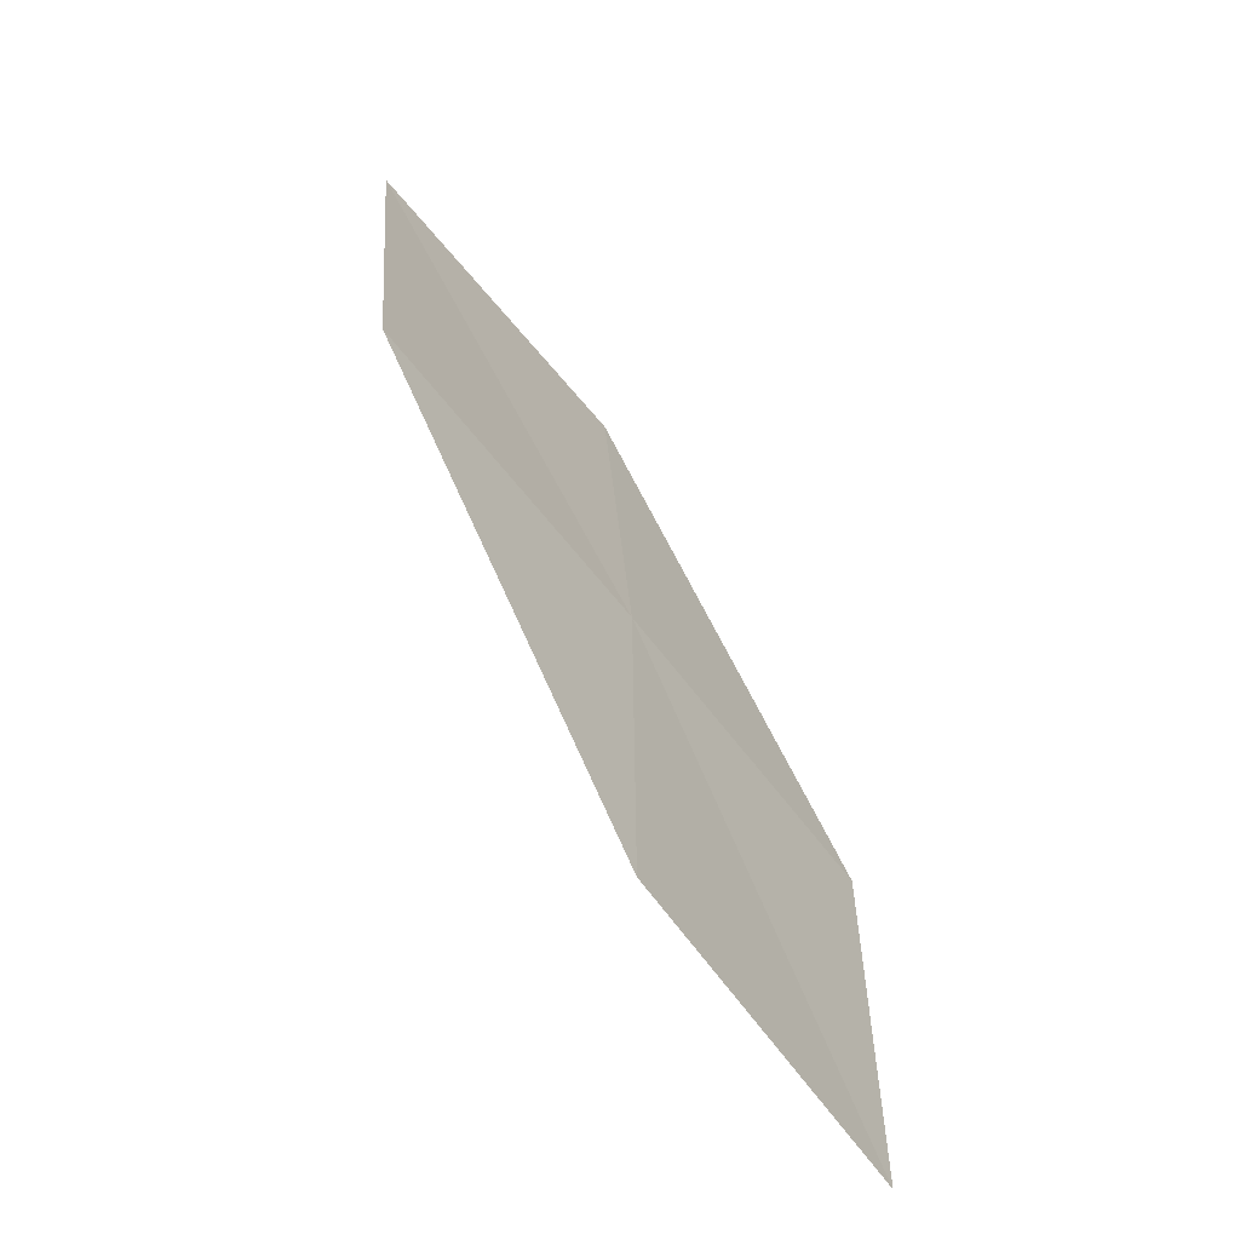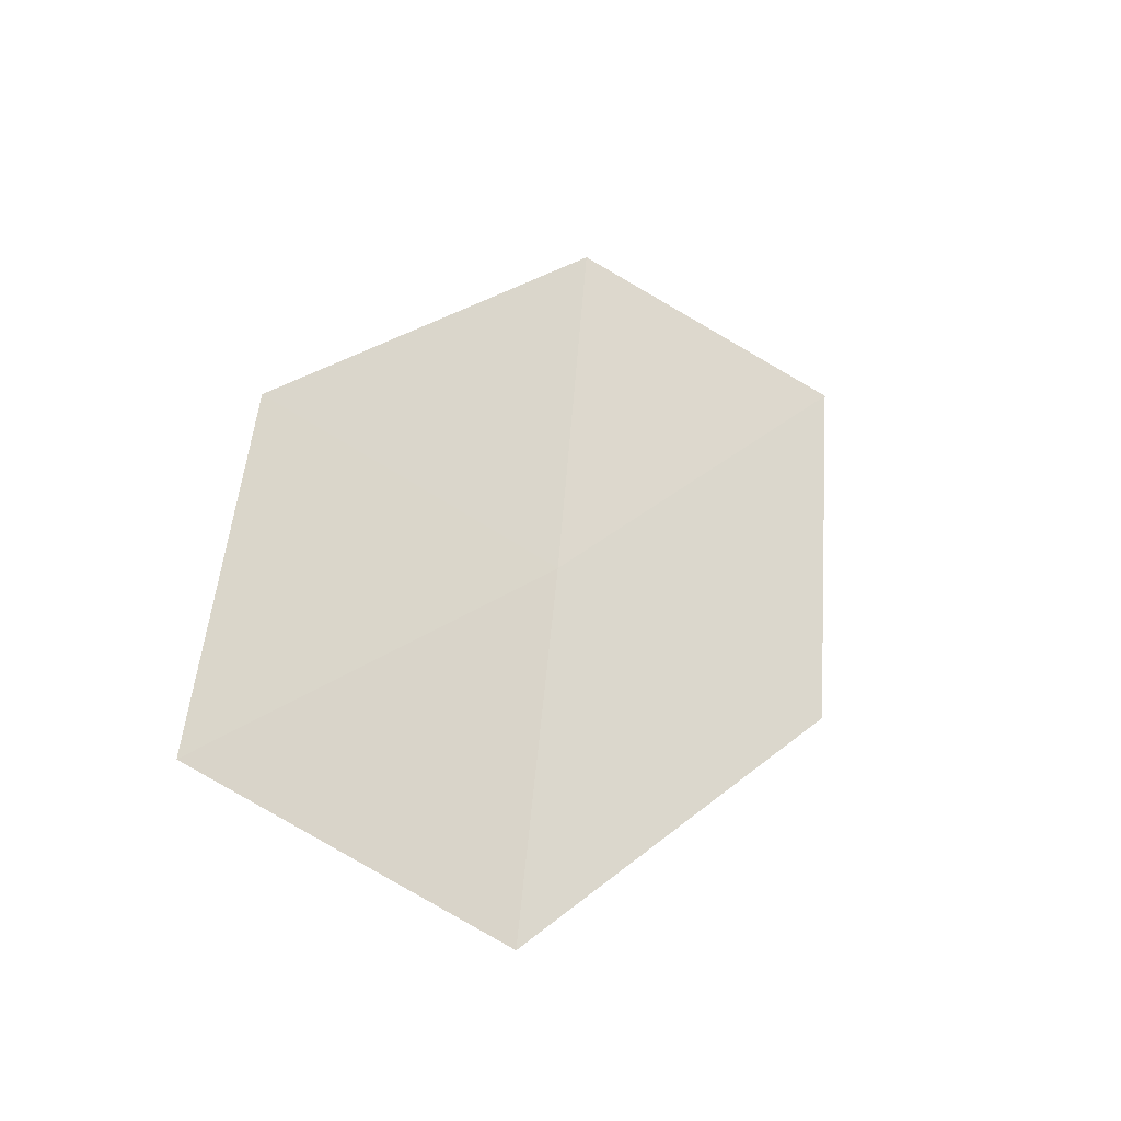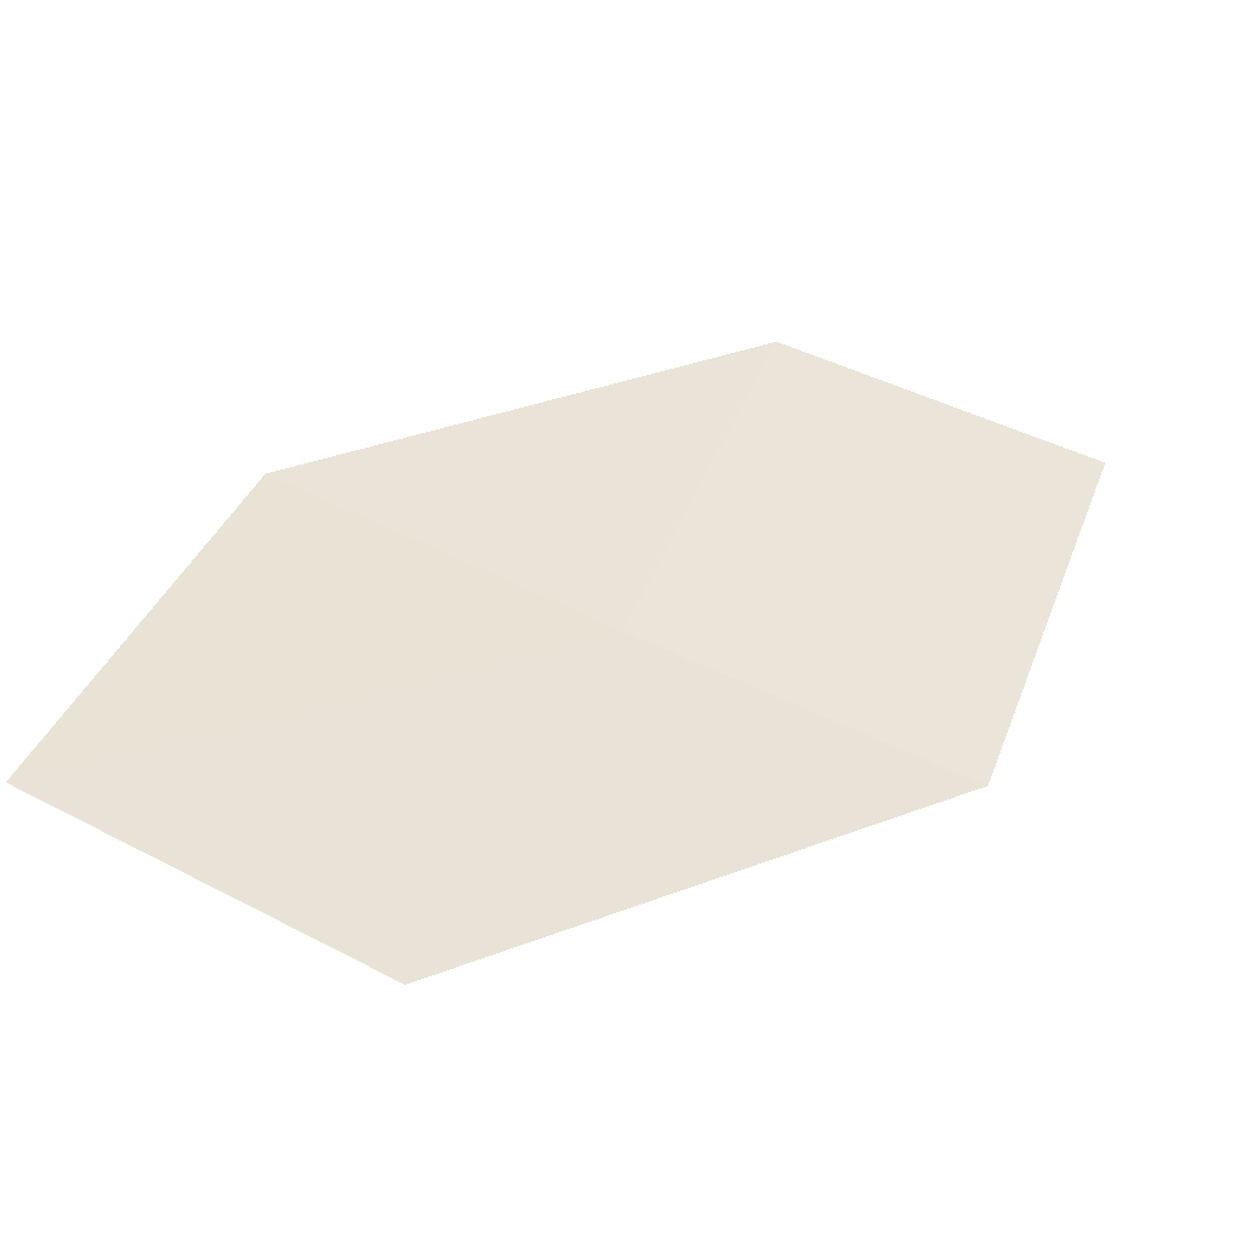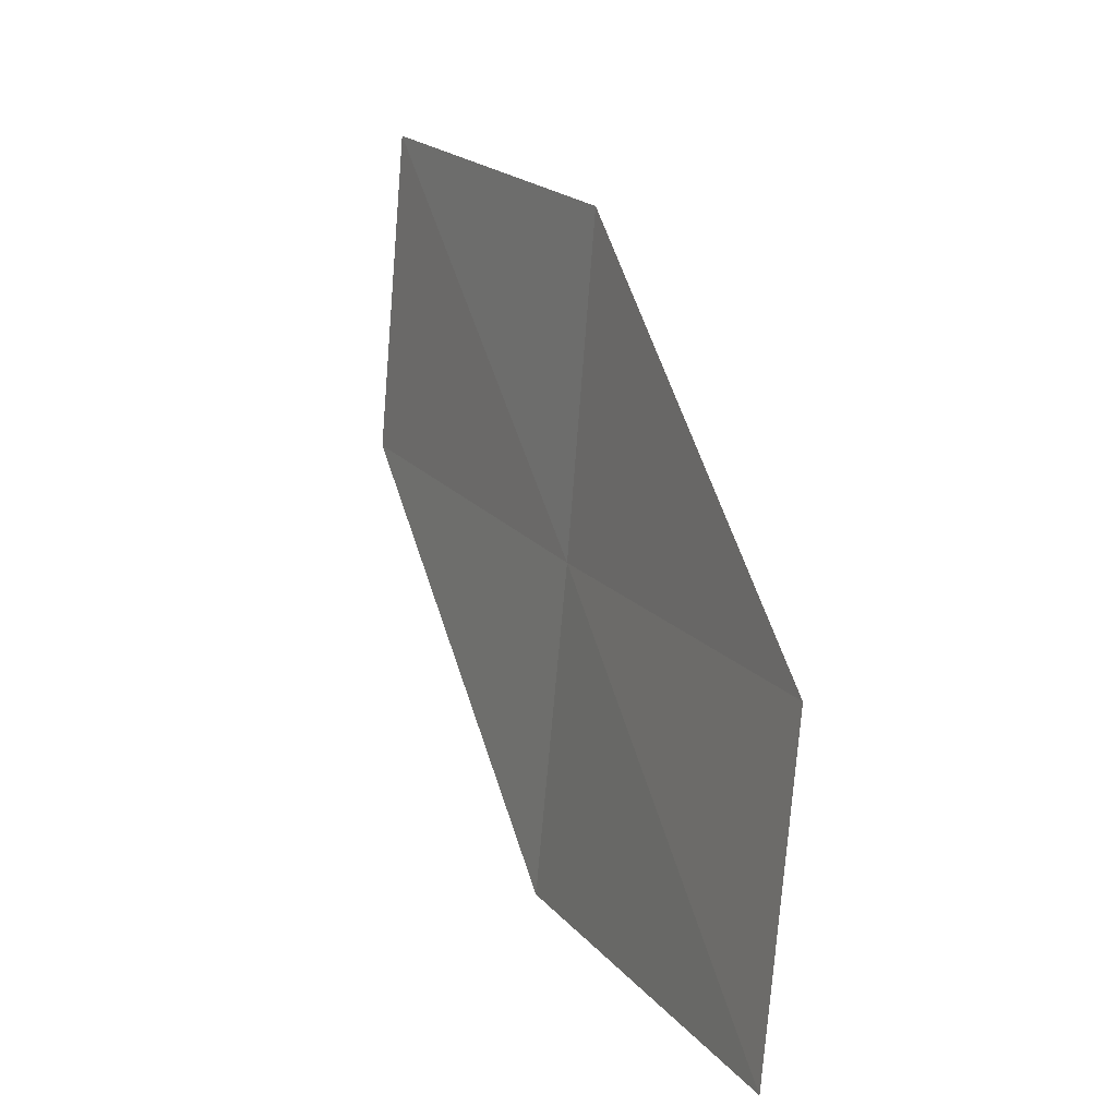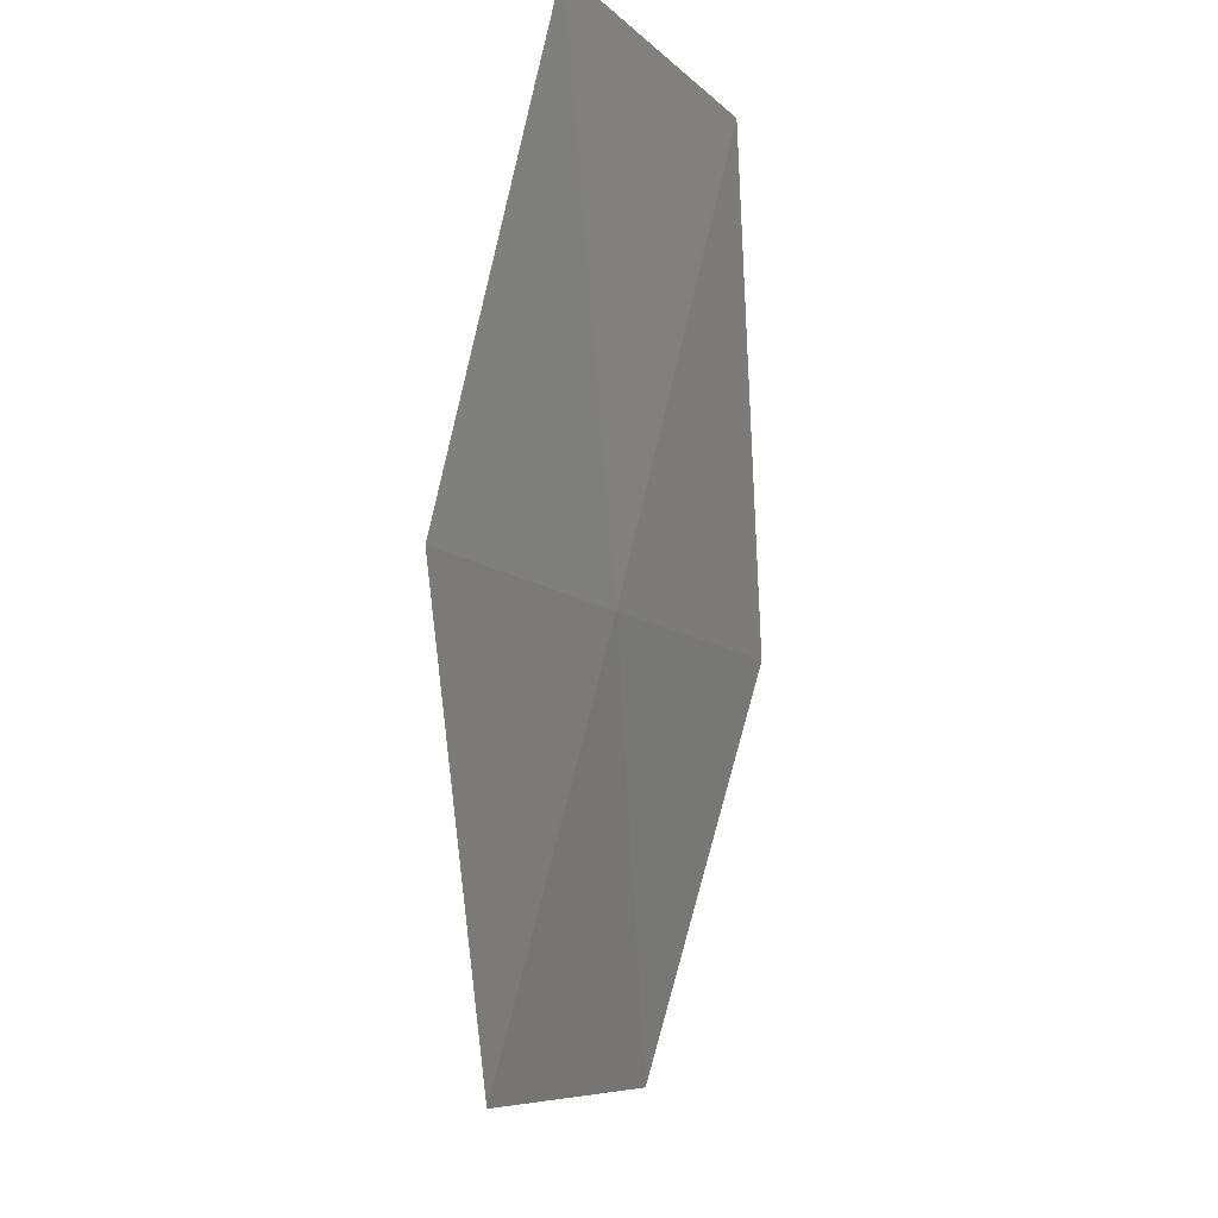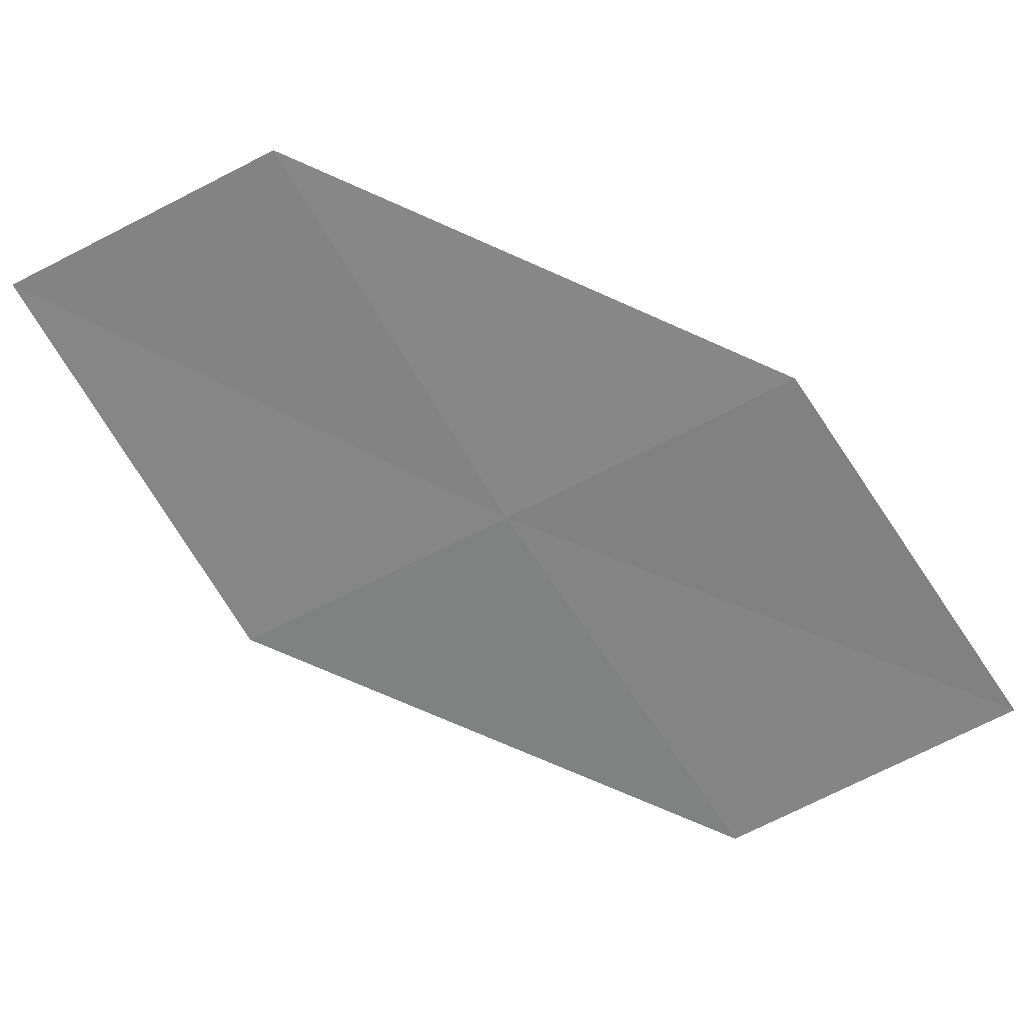
<metadata>
{"format":"obj","ext":"obj","renderer":"f3d","projection":"perspective","resolution":1024,"background":"white","views":[{"elev":21.0,"azim":-145.1,"up":"+Z"},{"elev":-6.7,"azim":89.1,"up":"+Y"},{"elev":-18.2,"azim":117.6,"up":"+Y"},{"elev":80.0,"azim":-144.4,"up":"+Y"},{"elev":-35.7,"azim":-121.8,"up":"+Y"},{"elev":0.3,"azim":-34.9,"up":"+Y"}]}
</metadata>
<code>
v -16.44 -14.24 22.31
v -17.73 -13.49 21.36
v -17.23 -13.12 22.21
v -16.92 -14.66 21.48
v -15.58 -15.33 22.43
v -15.94 -13.82 23.14
v -15.1 -14.86 23.25
f 1 3 2
f 1 2 4
f 1 4 5
f 1 6 3
f 1 7 6
f 1 5 7

</code>
